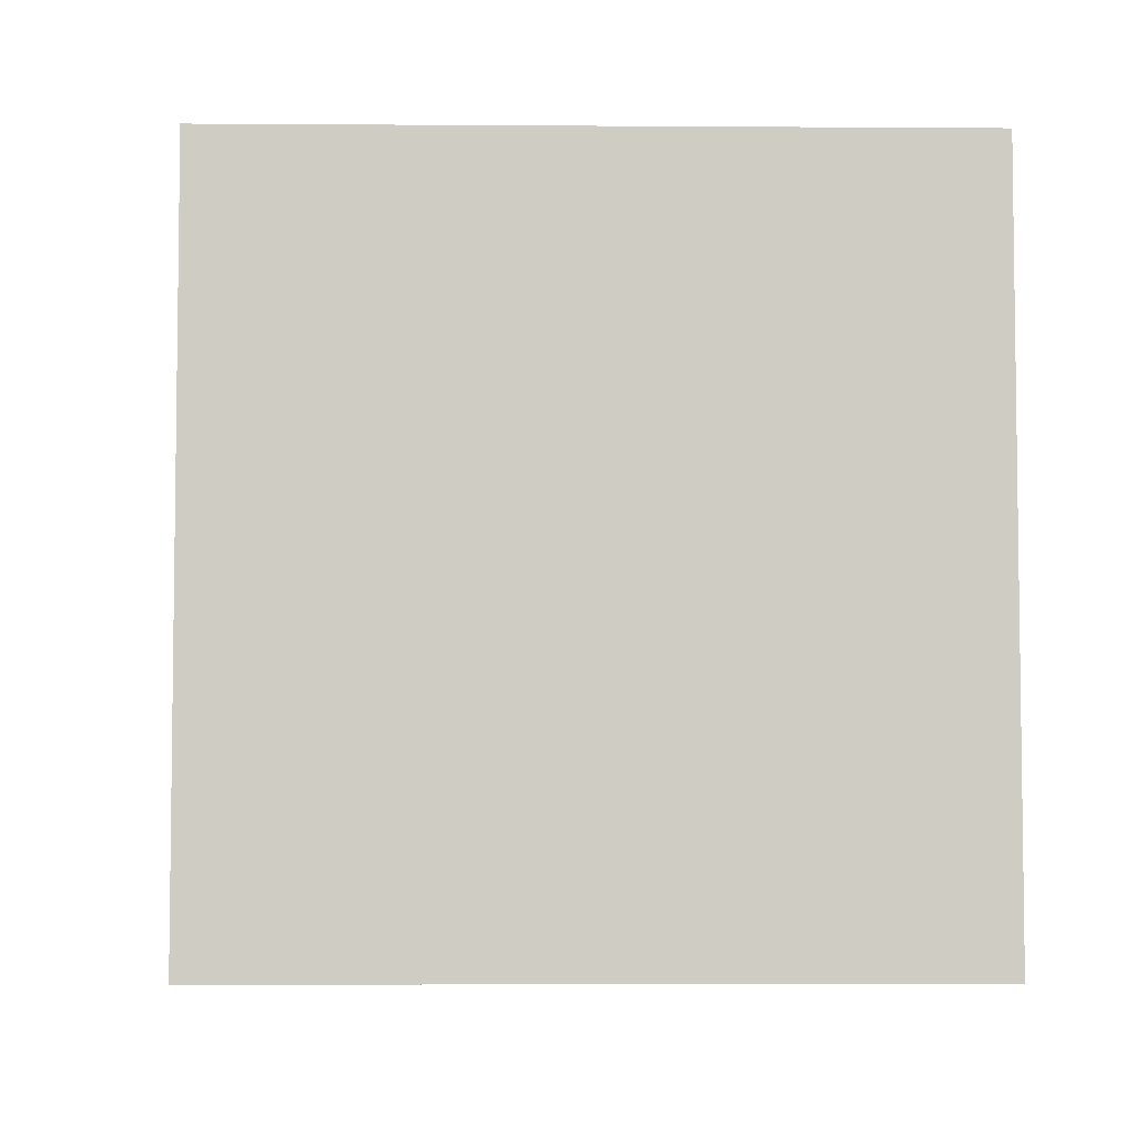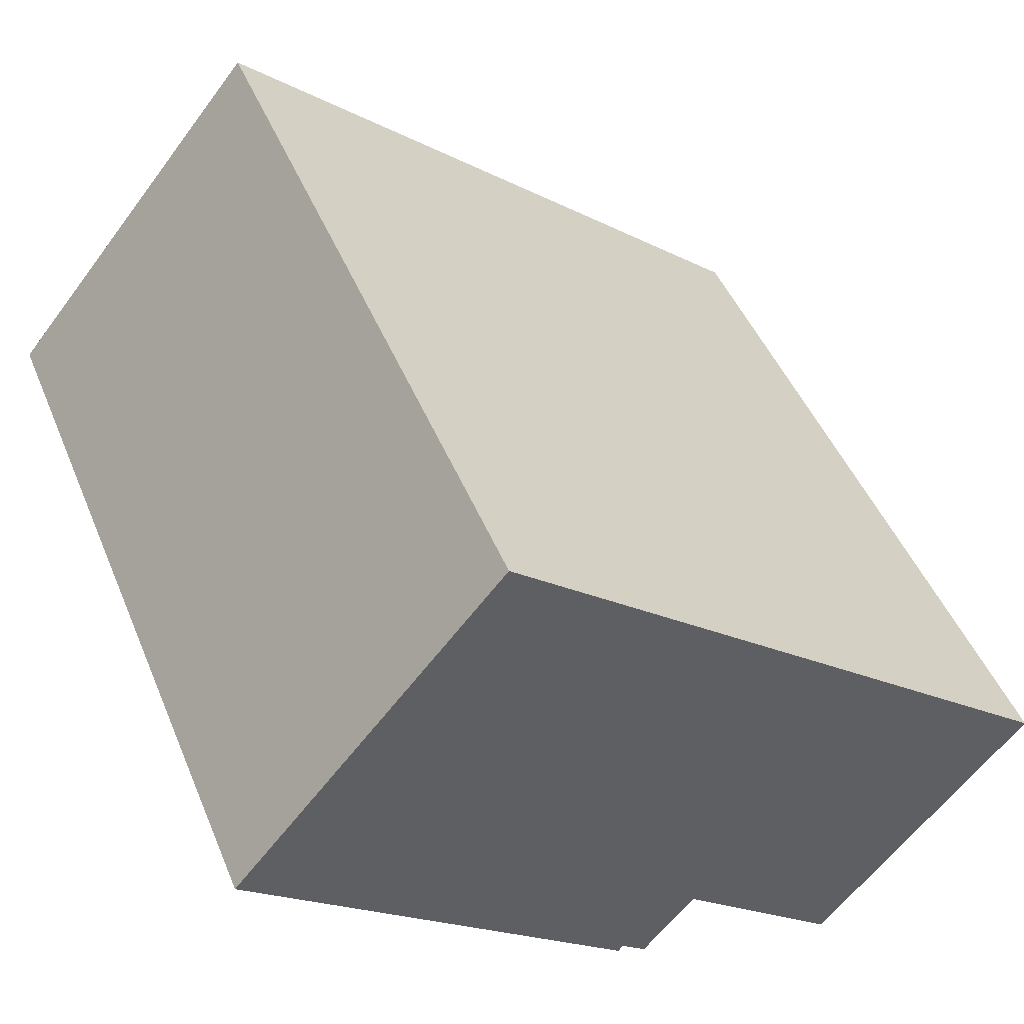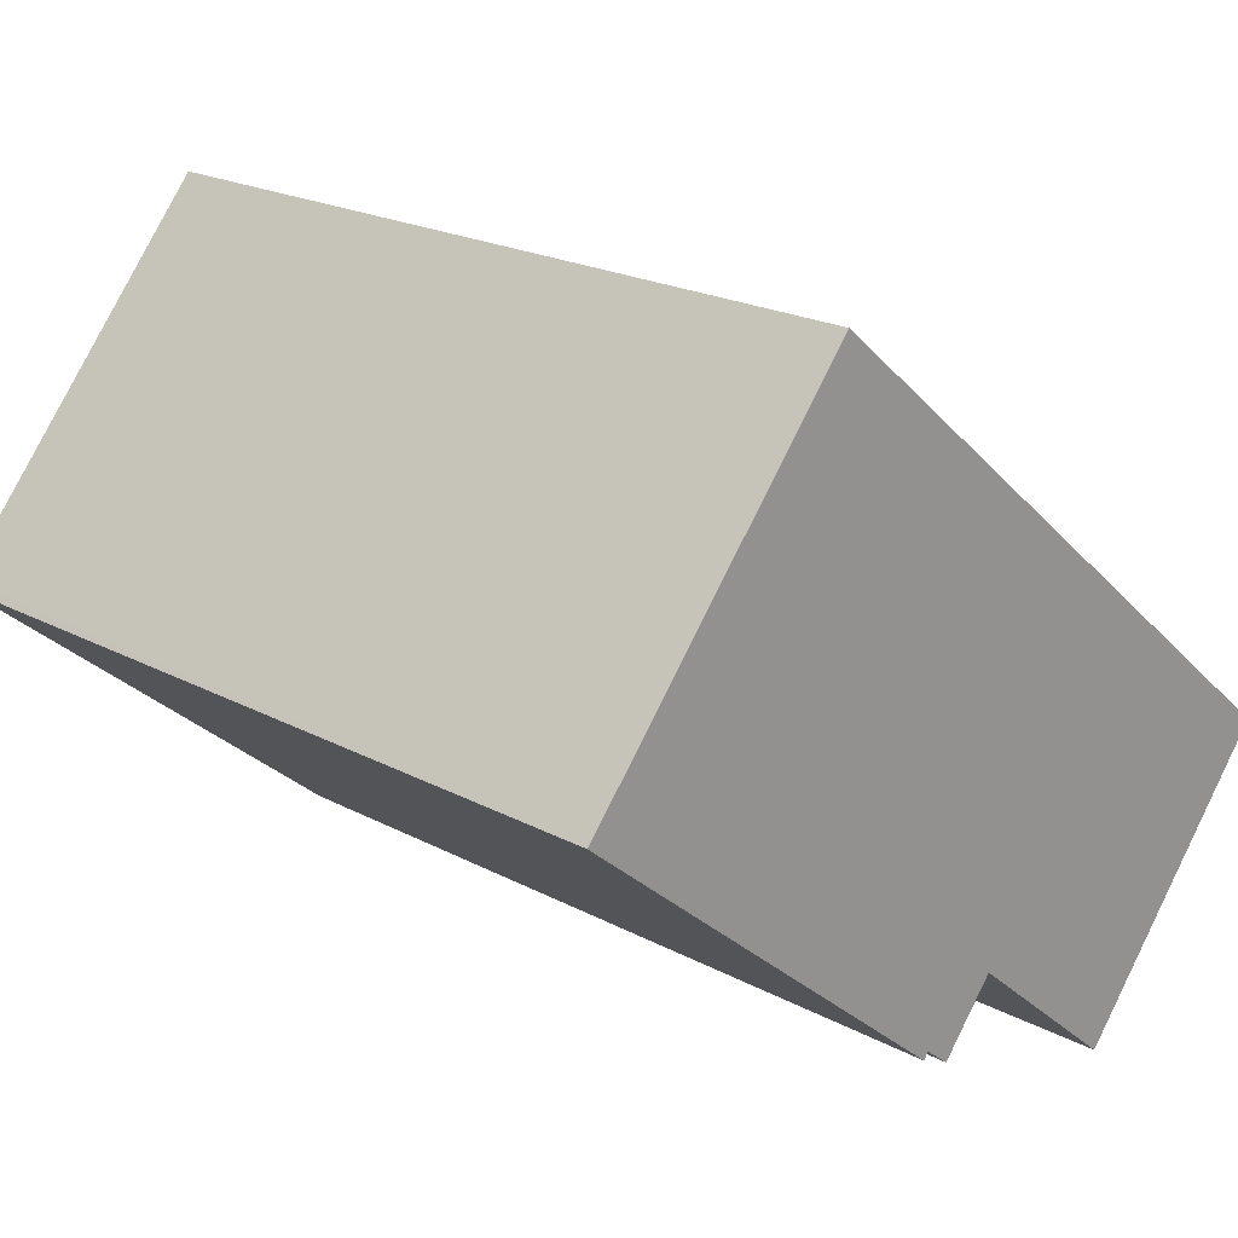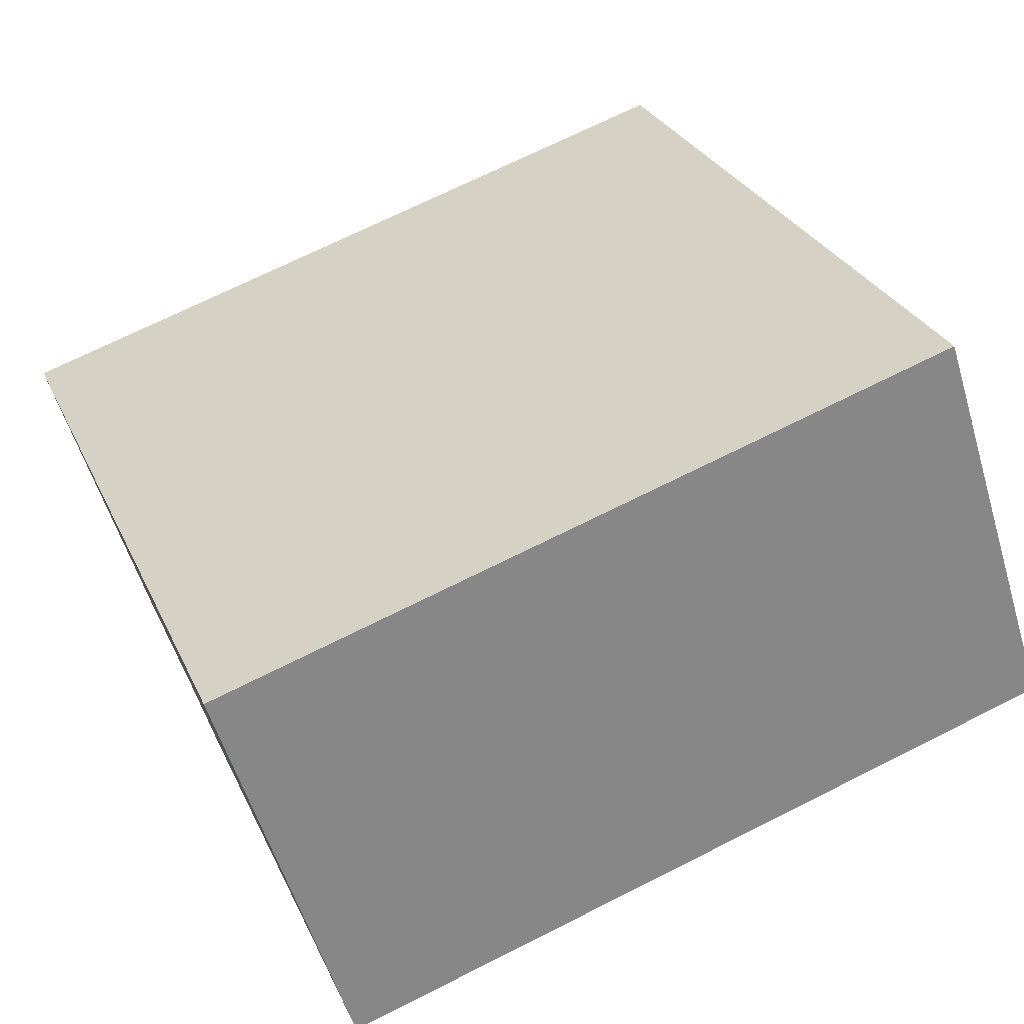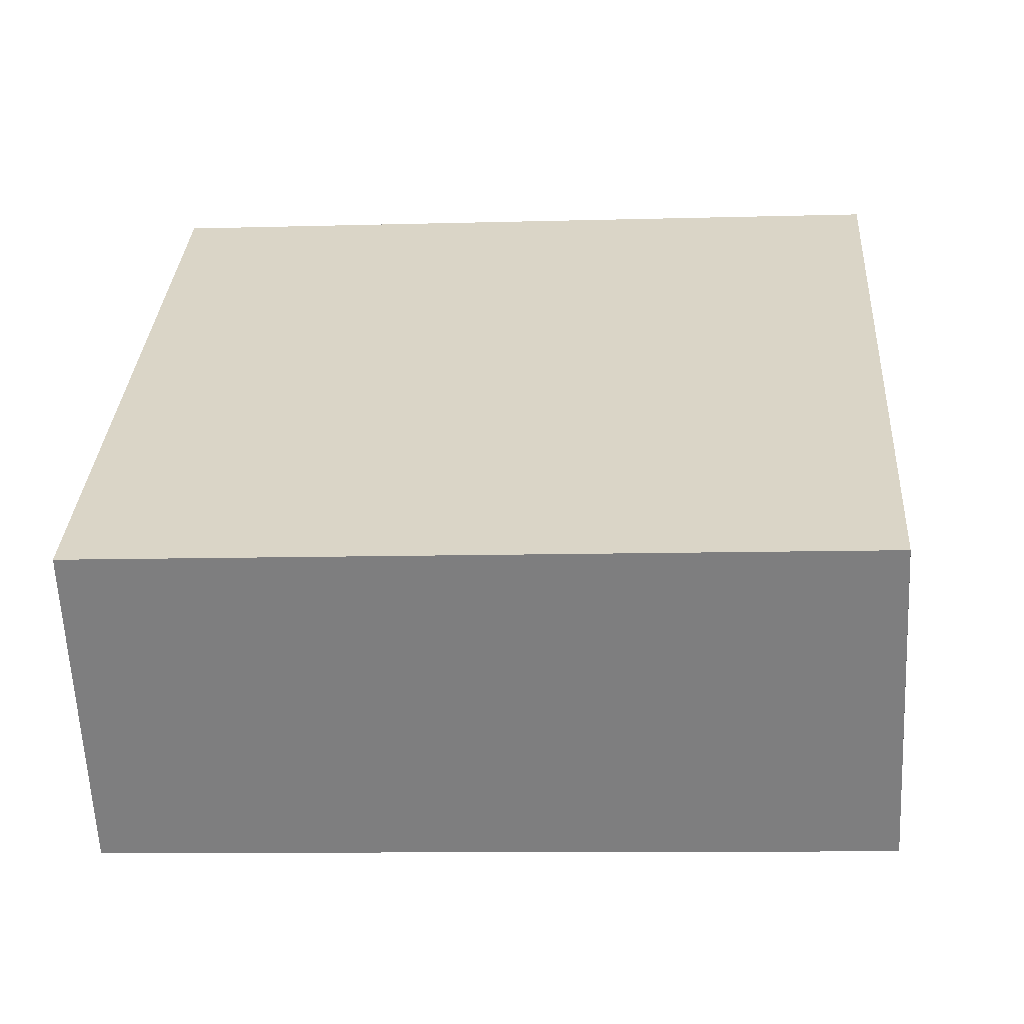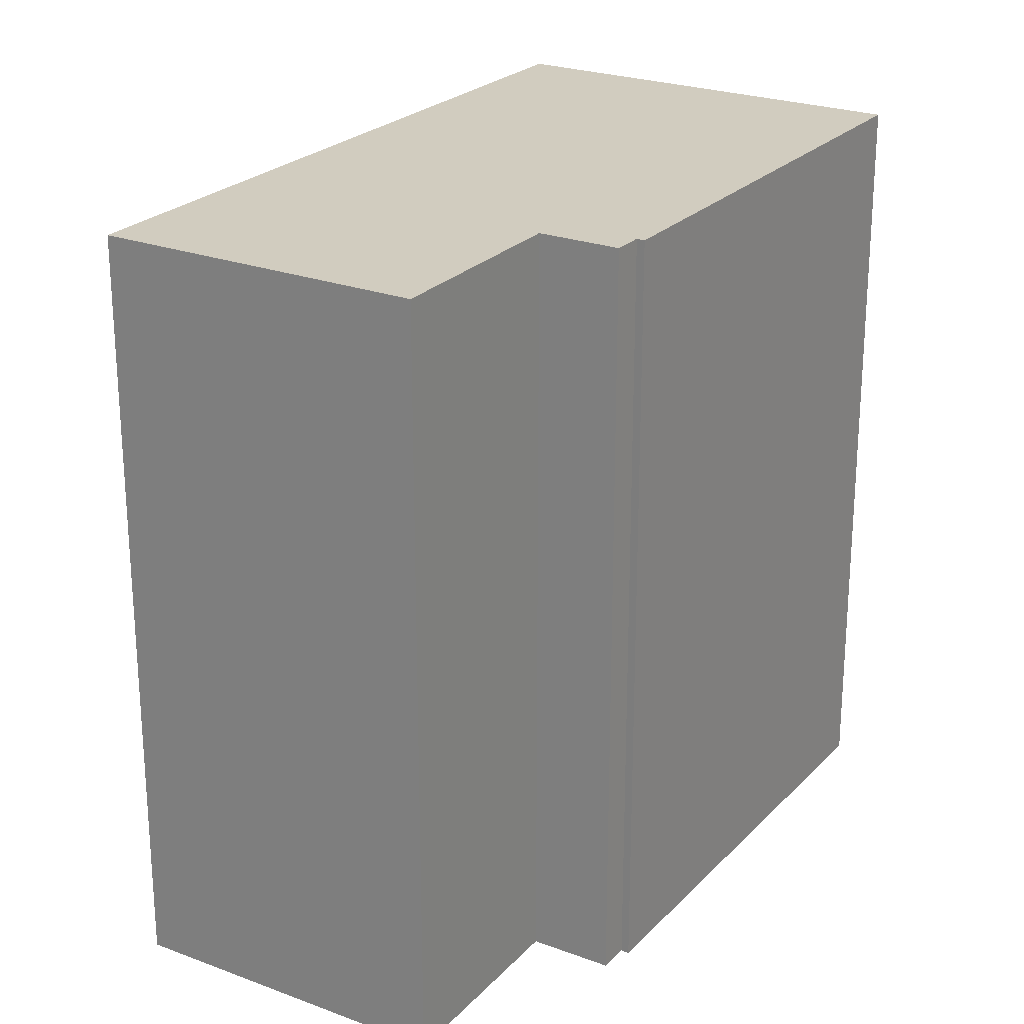
<metadata>
{"format":"obj","ext":"obj","renderer":"f3d","projection":"perspective","resolution":1024,"background":"white","views":[{"elev":-5.3,"azim":38.2,"up":"+Y"},{"elev":46.7,"azim":-21.7,"up":"+Z"},{"elev":20.6,"azim":-45.7,"up":"+Z"},{"elev":70.4,"azim":-116.7,"up":"+Z"},{"elev":-9.6,"azim":94.3,"up":"+Z"},{"elev":24.2,"azim":161.5,"up":"+Y"}]}
</metadata>
<code>
v  0 21.22 1.299e-15
v  10.98 21.22 -8.749
v  10.84 21.22 -8.931
v  13.14 21.22 -7.537
v  23.49 21.22 -4.248
v  7.447 21.22 8.946
v  0.125 21.22 0.151
v  17.63 21.22 -11.33
v  11.67 21.22 -9.308
v  17.63 6.938e-16 -11.33
v  13.14 4.615e-16 -7.537
v  11.67 5.7e-16 -9.308
v  10.98 5.357e-16 -8.749
v  10.84 5.469e-16 -8.931
v  0 0 0
v  23.49 2.601e-16 -4.248
v  7.447 -5.478e-16 8.946
v  0.125 -9.246e-18 0.151
g defaultobject
f 1 2 3
f 2 1 4
f 4 1 5
f 5 1 6
f 6 1 7
f 5 8 4
f 4 9 2
f 10 4 8
f 4 10 11
f 12 2 9
f 2 12 13
f 14 1 3
f 1 14 15
f 11 9 4
f 9 11 12
f 13 3 2
f 3 13 14
f 16 8 5
f 8 16 10
f 15 7 1
f 7 15 6
f 6 15 17
f 17 15 18
f 17 5 6
f 5 17 16
f 14 18 15
f 18 14 17
f 17 14 13
f 17 13 11
f 17 11 16
f 11 13 12
f 16 11 10

</code>
